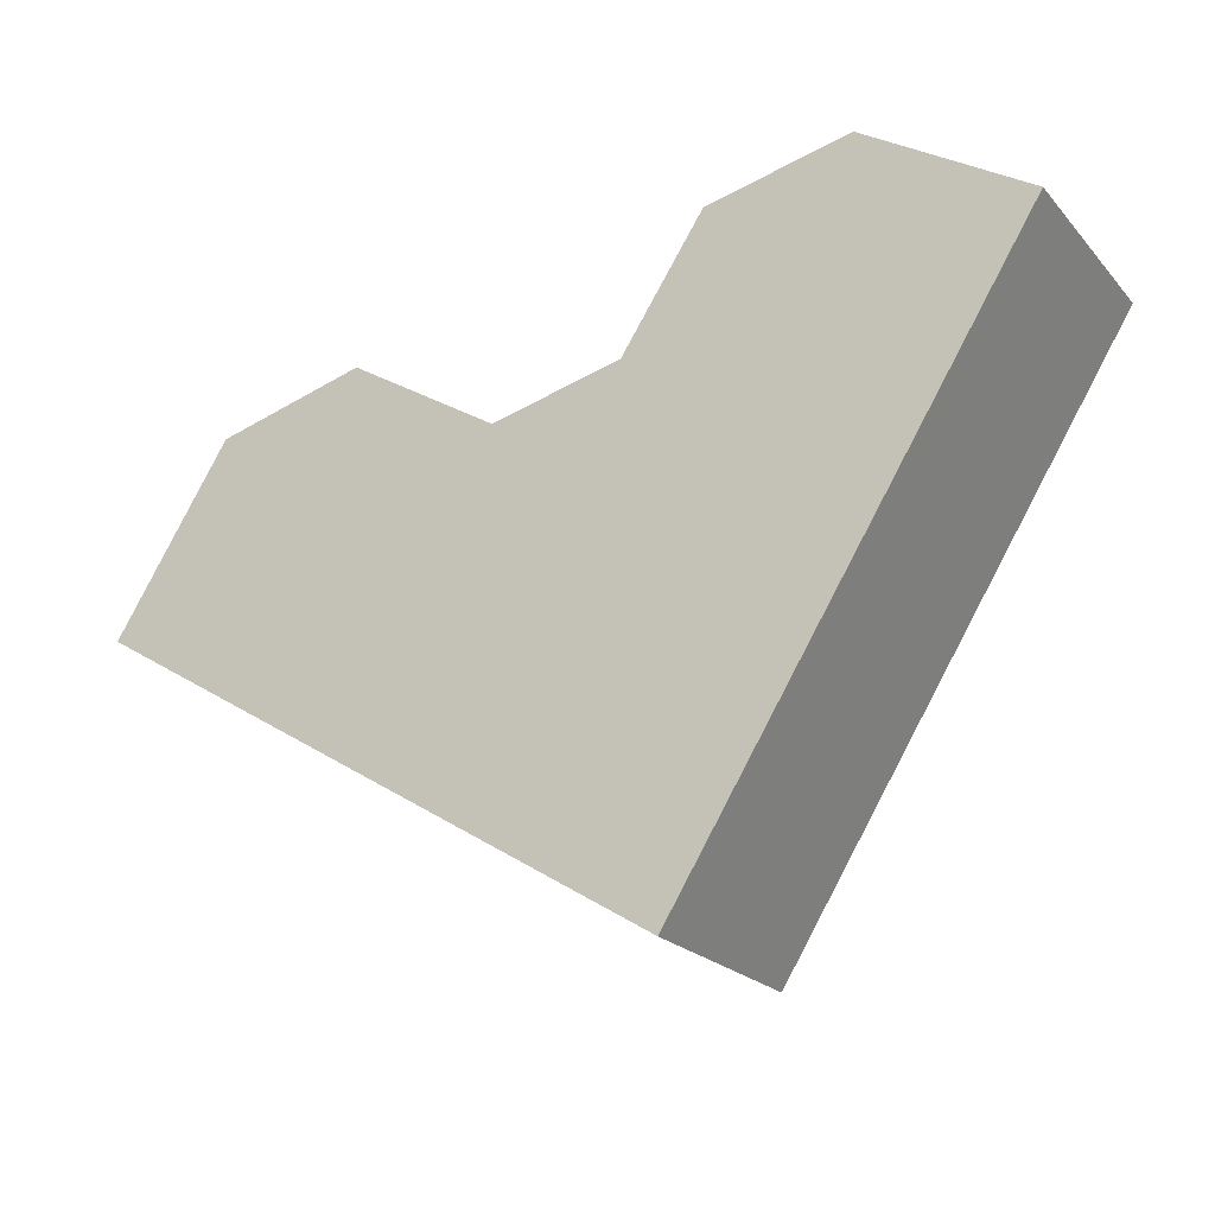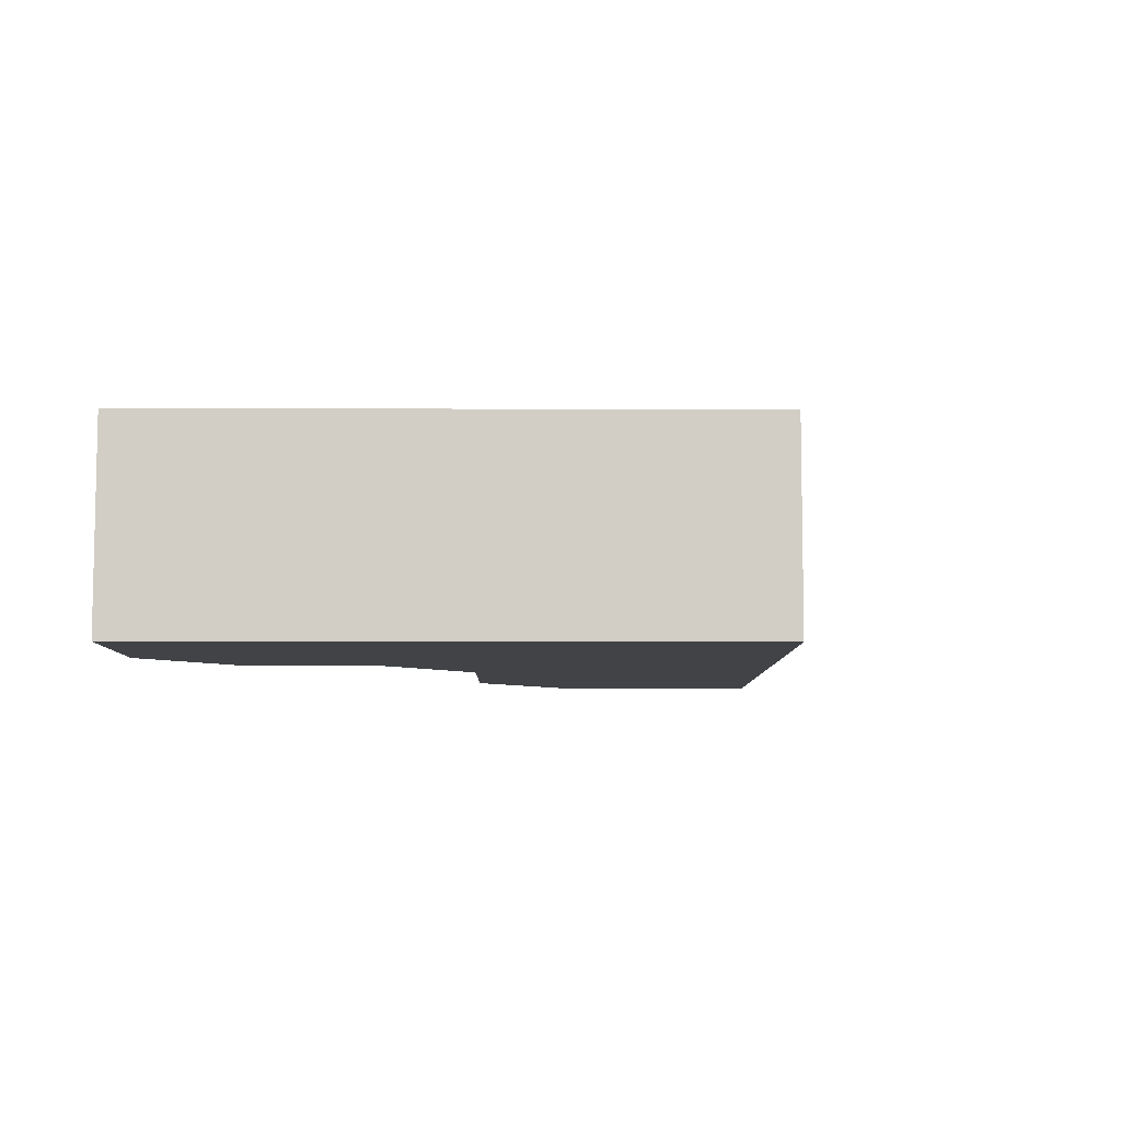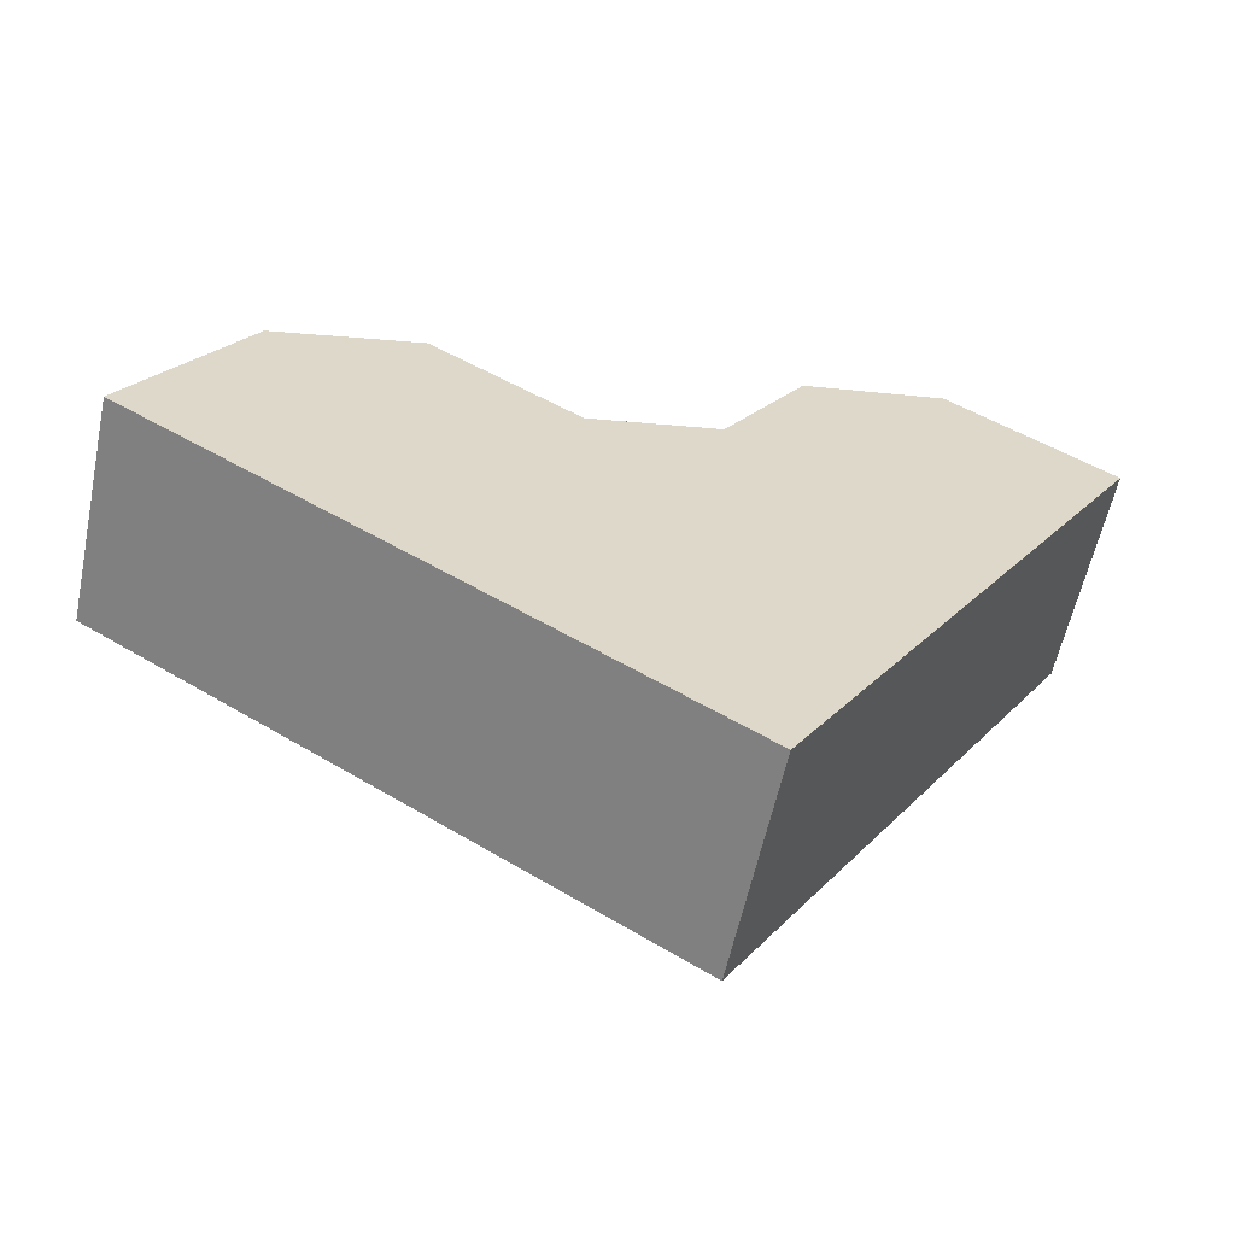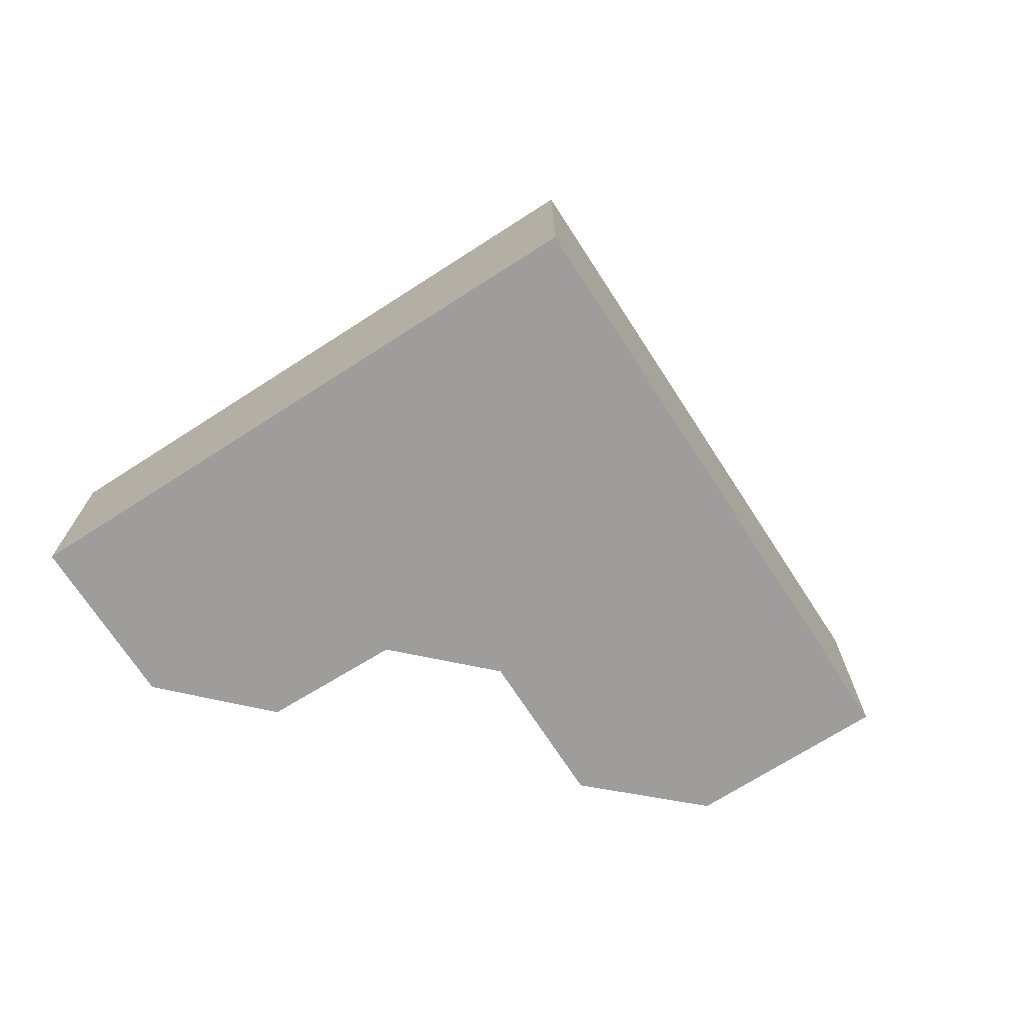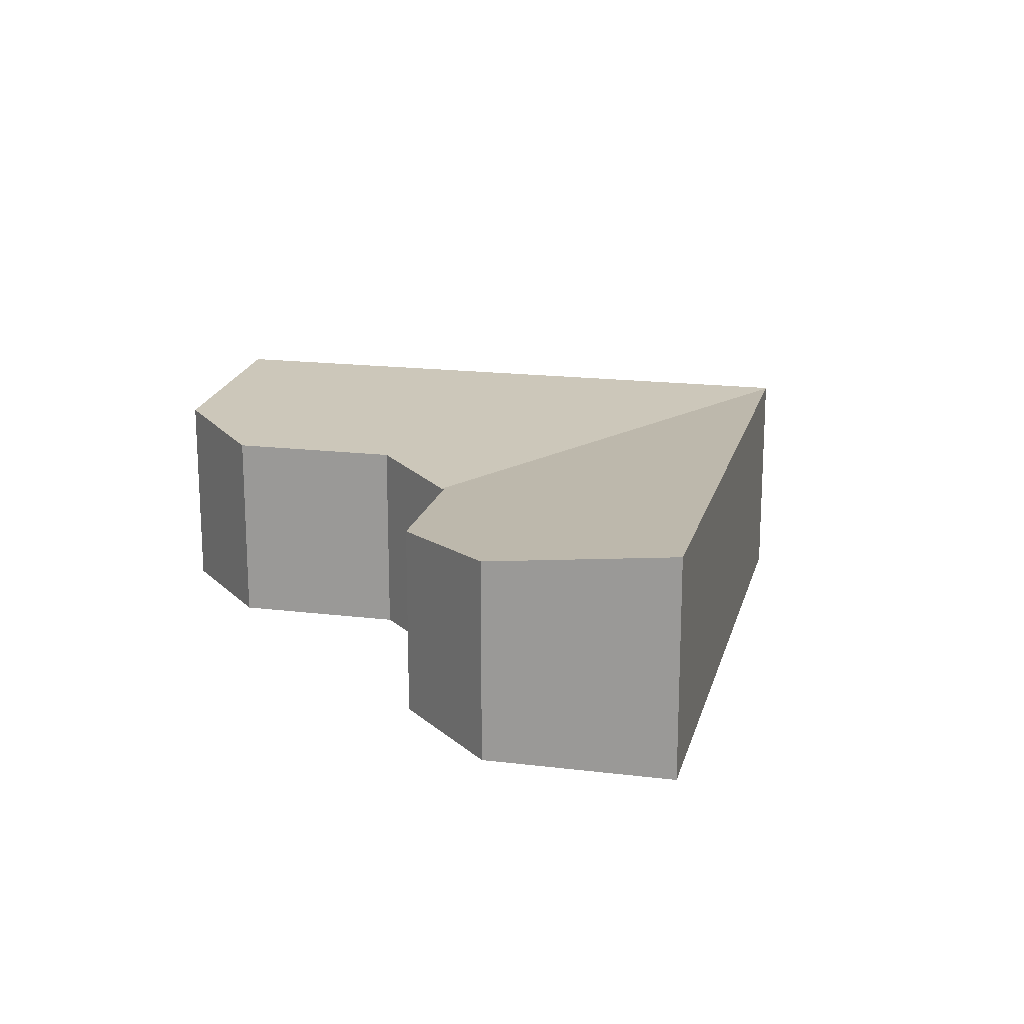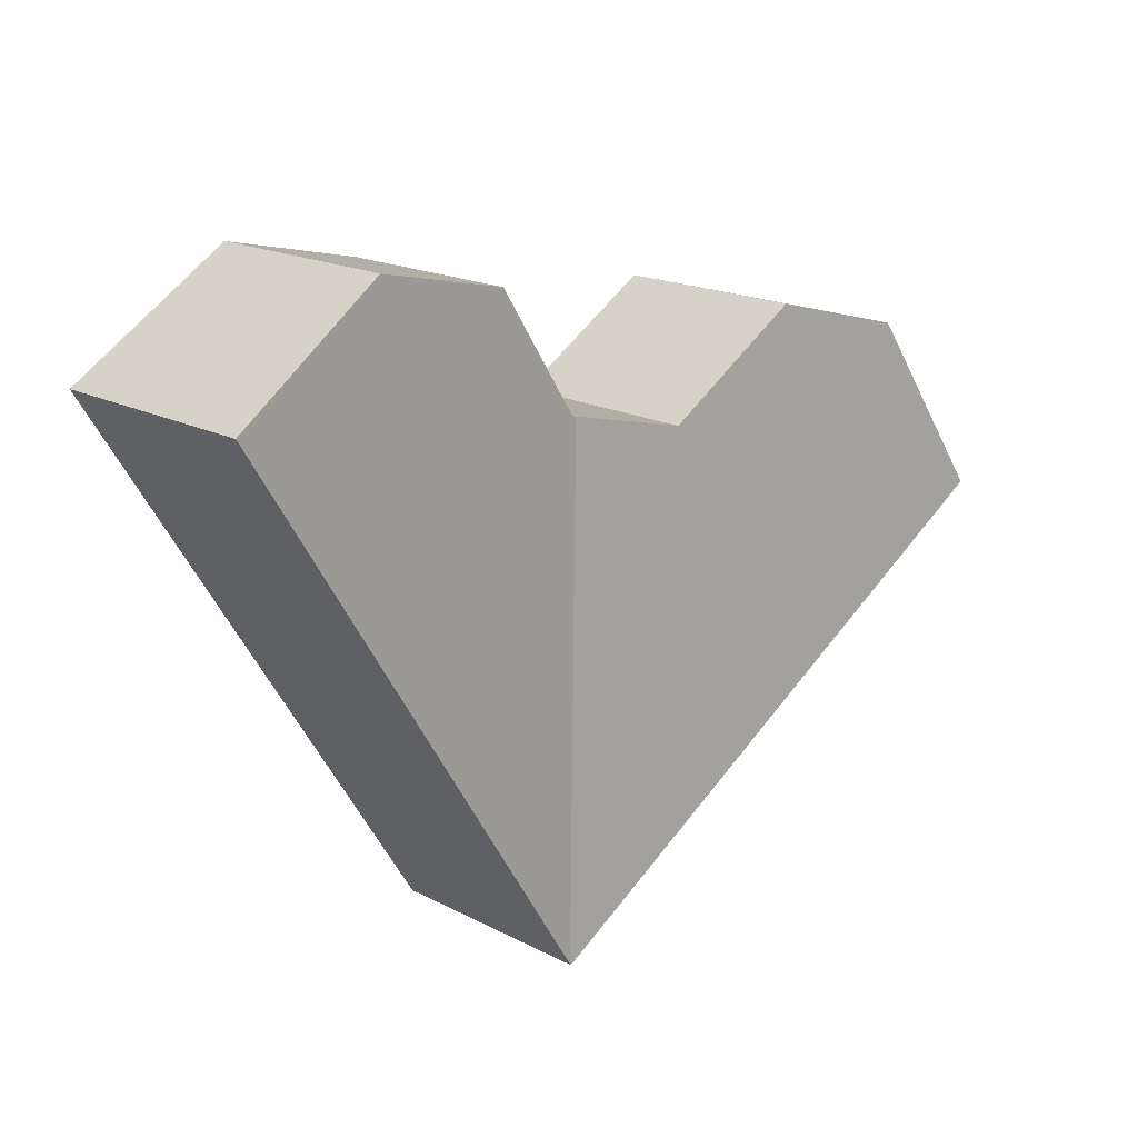
<metadata>
{"format":"obj","ext":"obj","renderer":"f3d","projection":"perspective","resolution":1024,"background":"white","views":[{"elev":-21.5,"azim":29.3,"up":"+Z"},{"elev":-7.3,"azim":121.5,"up":"+Y"},{"elev":-59.0,"azim":-12.0,"up":"+Z"},{"elev":-70.6,"azim":154.7,"up":"+Y"},{"elev":17.4,"azim":45.6,"up":"+Y"},{"elev":18.0,"azim":135.4,"up":"+Z"}]}
</metadata>
<code>
v  15.38 4.107 6.428
v  10.9 3.887 3.32
v  12.49 3.893 5.778
v  18.64 4.499 4.388
v  10.84 3.887 3.236
v  11.51 4.499 -7.059
v  10.75 3.881 3.215
v  16.01 4.499 0.165
v  2.289 4.181 3.675
v  6.218 4.502 -3.838
v  0 4.502 2.757e-16
v  5.247 4.016 4.464
v  11.49 4.502 -7.091
v  8.226 4.017 2.608
v  10.59 3.89 3.174
v  11.49 4.342e-16 -7.091
v  6.218 2.35e-16 -3.838
v  0 0 0
v  2.289 -2.25e-16 3.675
v  10.84 -1.981e-16 3.236
v  12.49 -3.538e-16 5.778
v  10.9 -2.033e-16 3.32
v  5.247 -2.733e-16 4.464
v  8.226 -1.597e-16 2.608
v  10.59 -1.944e-16 3.174
v  10.75 -1.969e-16 3.215
v  15.38 -3.936e-16 6.428
v  18.64 -2.687e-16 4.388
v  11.51 4.322e-16 -7.059
v  16.01 -1.01e-17 0.165
g defaultobject
f 1 2 3
f 2 1 4
f 2 4 5
f 5 6 7
f 6 5 4
f 6 4 8
f 9 10 11
f 10 9 12
f 10 12 13
f 13 12 14
f 13 14 15
f 13 15 6
f 6 15 7
f 16 10 13
f 10 16 17
f 10 17 11
f 11 17 18
f 18 9 11
f 9 18 19
f 20 2 5
f 2 20 3
f 3 20 21
f 21 20 22
f 19 12 9
f 12 19 23
f 24 15 14
f 15 24 7
f 7 24 5
f 5 24 25
f 5 25 20
f 20 25 26
f 3 27 1
f 27 3 21
f 12 24 14
f 24 12 23
f 1 28 4
f 28 1 27
f 6 16 13
f 16 6 8
f 16 8 29
f 29 8 30
f 30 8 4
f 30 4 28
f 27 30 28
f 30 27 29
f 29 27 21
f 29 21 16
f 16 21 22
f 16 22 17
f 17 22 20
f 17 20 26
f 17 26 25
f 17 25 24
f 17 24 23
f 17 23 18
f 18 23 19

</code>
